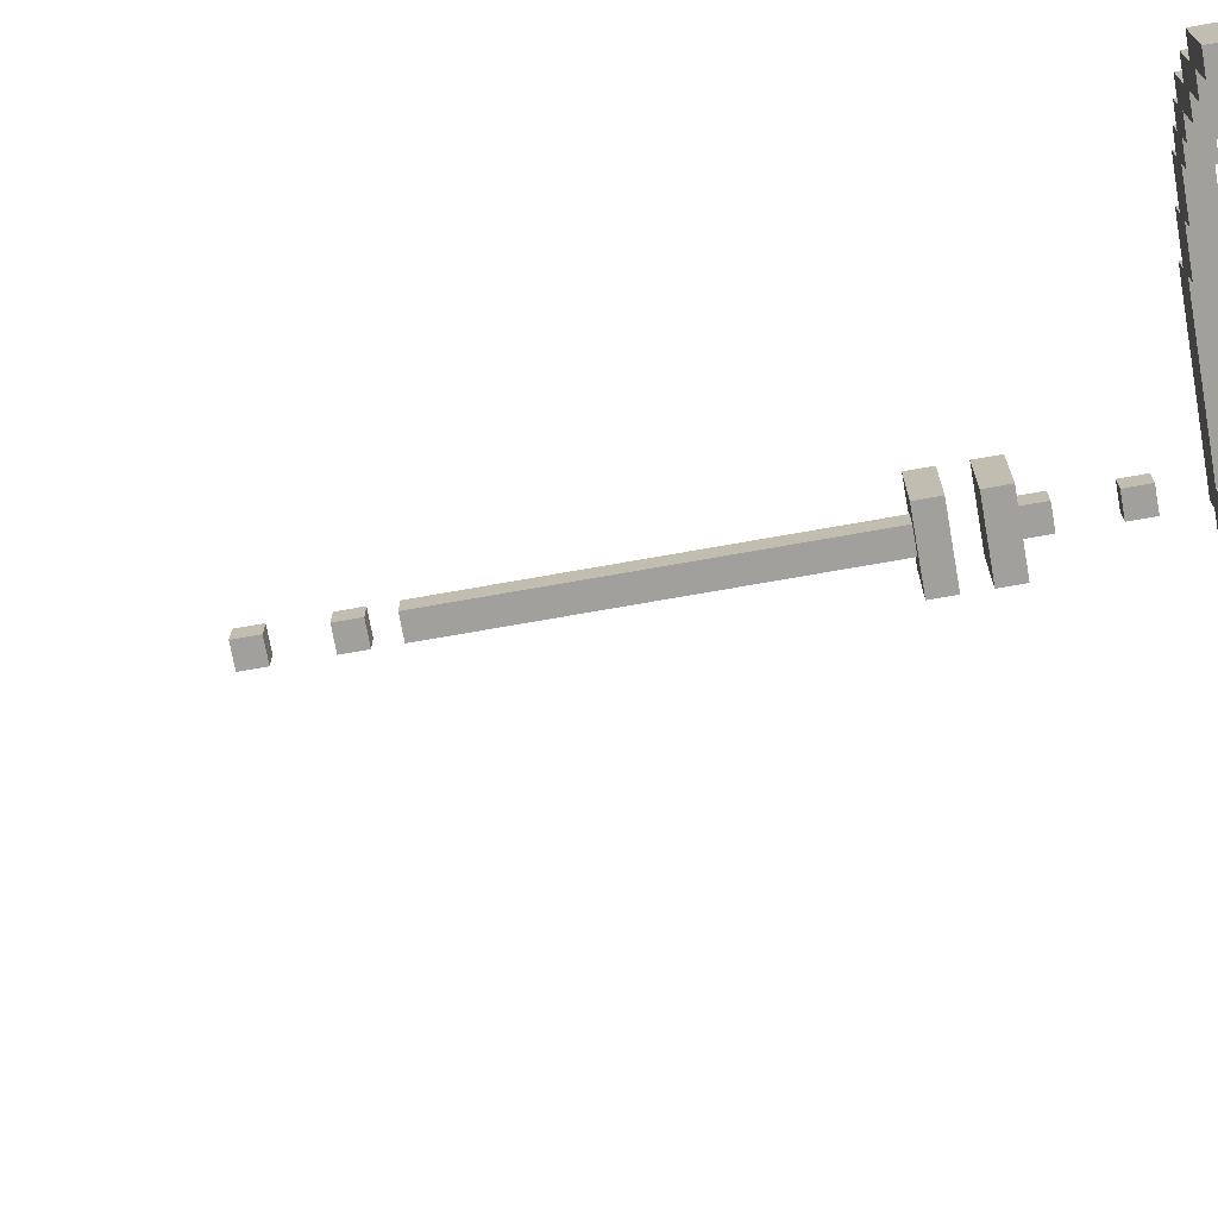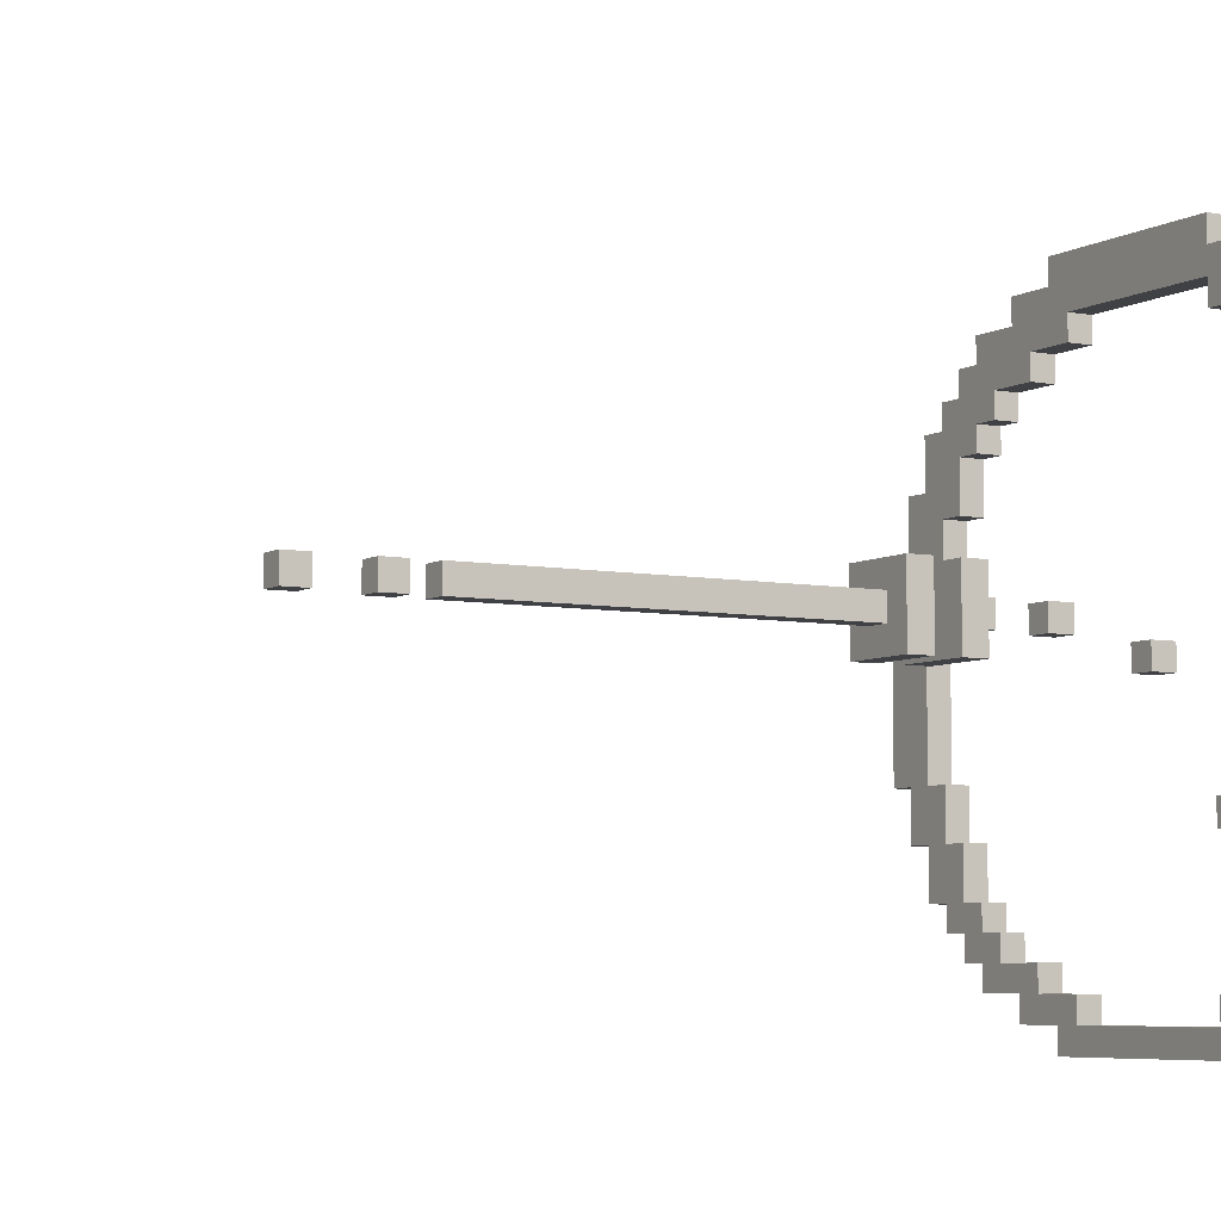
<metadata>
{"format":"obj","ext":"obj","renderer":"f3d","projection":"perspective","resolution":1024,"background":"white","views":[{"elev":-71.6,"azim":-79.9,"up":"+Z"},{"elev":-5.9,"azim":-120.6,"up":"+Z"}]}
</metadata>
<code>
v -13 0 4
v -13 0 1
v -13 1 4
v -13 1 1
v -12 0 6
v -12 0 4
v -12 0 -5
v -12 0 -13
v -12 1 6
v -12 1 4
v -12 1 -5
v -12 1 -13
v -11 0 8
v -11 0 6
v -11 1 8
v -11 1 6
v -10 0 9
v -10 0 8
v -10 1 9
v -10 1 8
v -9 0 10
v -9 0 9
v -9 1 10
v -9 1 9
v -8 0 11
v -8 0 10
v -8 1 11
v -8 1 10
v -7 0 -10
v -7 0 -11
v -7 1 -10
v -7 1 -11
v -6 0 12
v -6 0 11
v -6 0 -11
v -6 0 -12
v -6 1 12
v -6 1 11
v -6 1 -11
v -6 1 -12
v -4 0 13
v -4 0 12
v -4 0 -12
v -4 0 -13
v -4 1 13
v -4 1 12
v -4 1 -12
v -4 1 -13
v -2 8 2
v -2 8 -1
v -2 9 2
v -2 9 -1
v -2 10 2
v -2 10 -1
v -2 11 2
v -2 11 -1
v -1 0 -0
v -1 0 -1
v -1 1 -0
v -1 1 -1
v -1 4 1
v -1 4 -0
v -1 5 1
v -1 5 -0
v -1 7 1
v -1 7 -0
v -1 8 1
v -1 8 -0
v -1 11 1
v -1 11 -0
v -1 12 1
v -1 12 -0
v -1 26 1
v -1 26 -0
v -1 27 1
v -1 27 -0
v -1 28 1
v -1 28 -0
v -1 30 1
v -1 30 -0
v -1 31 1
v -1 31 -0
v -1 39 1
v -1 39 -0
v -1 40 1
v -1 40 -0
v 3 0 11
v 3 0 10
v 3 0 -11
v 3 0 -12
v 3 1 11
v 3 1 10
v 3 1 -11
v 3 1 -12
v 5 0 10
v 5 0 9
v 5 0 -10
v 5 0 -11
v 5 1 10
v 5 1 9
v 5 1 -10
v 5 1 -11
v 7 0 9
v 7 0 8
v 7 0 -9
v 7 0 -10
v 7 1 9
v 7 1 8
v 7 1 -9
v 7 1 -10
v 8 0 8
v 8 0 7
v 8 0 -8
v 8 0 -9
v 8 1 8
v 8 1 7
v 8 1 -8
v 8 1 -9
v 9 0 7
v 9 0 5
v 9 0 -6
v 9 0 -8
v 9 1 7
v 9 1 5
v 9 1 -6
v 9 1 -8
v 10 0 5
v 10 0 3
v 10 0 -4
v 10 0 -6
v 10 1 5
v 10 1 3
v 10 1 -4
v 10 1 -6
v 11 0 3
v 11 0 -4
v 11 1 3
v 11 1 -4
v -12 0 3
v -12 0 1
v -12 1 3
v -12 1 1
v -11 0 5
v -11 0 3
v -11 0 -12
v -11 0 -13
v -11 1 5
v -11 1 3
v -11 1 -12
v -11 1 -13
v -10 0 7
v -10 0 5
v -10 0 -11
v -10 0 -12
v -10 1 7
v -10 1 5
v -10 1 -11
v -10 1 -12
v -9 0 8
v -9 0 7
v -9 0 -10
v -9 0 -11
v -9 1 8
v -9 1 7
v -9 1 -10
v -9 1 -11
v -8 0 9
v -8 0 8
v -8 1 9
v -8 1 8
v -7 0 -8
v -7 0 -10
v -7 1 -8
v -7 1 -10
v -6 0 10
v -6 0 9
v -6 0 -7
v -6 0 -8
v -6 0 -10
v -6 0 -11
v -6 1 10
v -6 1 9
v -6 1 -7
v -6 1 -8
v -6 1 -10
v -6 1 -11
v -5 0 -6
v -5 0 -7
v -5 1 -6
v -5 1 -7
v -4 0 11
v -4 0 10
v -4 0 -5
v -4 0 -6
v -4 0 -11
v -4 0 -12
v -4 1 11
v -4 1 10
v -4 1 -5
v -4 1 -6
v -4 1 -11
v -4 1 -12
v 0 0 -0
v 0 0 -1
v 0 1 -0
v 0 1 -1
v 0 4 1
v 0 4 -0
v 0 5 1
v 0 5 -0
v 0 7 1
v 0 7 -0
v 0 8 1
v 0 8 -0
v 0 11 1
v 0 11 -0
v 0 12 1
v 0 12 -0
v 0 26 1
v 0 26 -0
v 0 27 1
v 0 27 -0
v 0 28 1
v 0 28 -0
v 0 30 1
v 0 30 -0
v 0 31 1
v 0 31 -0
v 0 39 1
v 0 39 -0
v 0 40 1
v 0 40 -0
v 1 8 2
v 1 8 -1
v 1 9 2
v 1 9 -1
v 1 10 2
v 1 10 -1
v 1 11 2
v 1 11 -1
v 4 0 13
v 4 0 12
v 4 0 -12
v 4 0 -13
v 4 1 13
v 4 1 12
v 4 1 -12
v 4 1 -13
v 6 0 12
v 6 0 11
v 6 0 -11
v 6 0 -12
v 6 1 12
v 6 1 11
v 6 1 -11
v 6 1 -12
v 8 0 11
v 8 0 10
v 8 0 -10
v 8 0 -11
v 8 1 11
v 8 1 10
v 8 1 -10
v 8 1 -11
v 9 0 10
v 9 0 9
v 9 0 -9
v 9 0 -10
v 9 1 10
v 9 1 9
v 9 1 -9
v 9 1 -10
v 10 0 9
v 10 0 8
v 10 0 -8
v 10 0 -9
v 10 1 9
v 10 1 8
v 10 1 -8
v 10 1 -9
v 11 0 8
v 11 0 6
v 11 0 -6
v 11 0 -8
v 11 1 8
v 11 1 6
v 11 1 -6
v 11 1 -8
v 12 0 6
v 12 0 4
v 12 0 -4
v 12 0 -6
v 12 1 6
v 12 1 4
v 12 1 -4
v 12 1 -6
v 13 0 4
v 13 0 -4
v 13 1 4
v 13 1 -4
v -4 0 13
v -4 1 13
v 4 0 13
v 4 1 13
v -6 0 12
v -6 1 12
v -4 0 12
v -4 1 12
v 4 0 12
v 4 1 12
v 6 0 12
v 6 1 12
v -8 0 11
v -8 1 11
v -6 0 11
v -6 1 11
v 6 0 11
v 6 1 11
v 8 0 11
v 8 1 11
v -9 0 10
v -9 1 10
v -8 0 10
v -8 1 10
v 8 0 10
v 8 1 10
v 9 0 10
v 9 1 10
v -10 0 9
v -10 1 9
v -9 0 9
v -9 1 9
v 9 0 9
v 9 1 9
v 10 0 9
v 10 1 9
v -11 0 8
v -11 1 8
v -10 0 8
v -10 1 8
v 10 0 8
v 10 1 8
v 11 0 8
v 11 1 8
v -12 0 6
v -12 1 6
v -11 0 6
v -11 1 6
v 11 0 6
v 11 1 6
v 12 0 6
v 12 1 6
v -13 0 4
v -13 1 4
v -12 0 4
v -12 1 4
v 12 0 4
v 12 1 4
v 13 0 4
v 13 1 4
v -2 8 2
v -2 9 2
v -2 10 2
v -2 11 2
v 1 8 2
v 1 9 2
v 1 10 2
v 1 11 2
v -1 4 1
v -1 5 1
v -1 7 1
v -1 8 1
v -1 11 1
v -1 12 1
v -1 26 1
v -1 27 1
v -1 28 1
v -1 30 1
v -1 31 1
v -1 39 1
v -1 40 1
v 0 4 1
v 0 5 1
v 0 7 1
v 0 8 1
v 0 11 1
v 0 12 1
v 0 26 1
v 0 27 1
v 0 28 1
v 0 30 1
v 0 31 1
v 0 39 1
v 0 40 1
v -1 0 -0
v -1 1 -0
v 0 0 -0
v 0 1 -0
v 10 0 -4
v 10 1 -4
v 11 0 -4
v 11 1 -4
v -12 0 -5
v -12 1 -5
v -4 0 -5
v -4 1 -5
v 9 0 -6
v 9 1 -6
v 10 0 -6
v 10 1 -6
v 8 0 -8
v 8 1 -8
v 9 0 -8
v 9 1 -8
v 7 0 -9
v 7 1 -9
v 8 0 -9
v 8 1 -9
v -7 0 -10
v -7 1 -10
v -6 0 -10
v -6 1 -10
v 5 0 -10
v 5 1 -10
v 7 0 -10
v 7 1 -10
v -6 0 -11
v -6 1 -11
v -4 0 -11
v -4 1 -11
v 3 0 -11
v 3 1 -11
v 5 0 -11
v 5 1 -11
v -4 0 -12
v -4 1 -12
v 3 0 -12
v 3 1 -12
v -4 0 11
v -4 1 11
v 3 0 11
v 3 1 11
v -6 0 10
v -6 1 10
v -4 0 10
v -4 1 10
v 3 0 10
v 3 1 10
v 5 0 10
v 5 1 10
v -8 0 9
v -8 1 9
v -6 0 9
v -6 1 9
v 5 0 9
v 5 1 9
v 7 0 9
v 7 1 9
v -9 0 8
v -9 1 8
v -8 0 8
v -8 1 8
v 7 0 8
v 7 1 8
v 8 0 8
v 8 1 8
v -10 0 7
v -10 1 7
v -9 0 7
v -9 1 7
v 8 0 7
v 8 1 7
v 9 0 7
v 9 1 7
v -11 0 5
v -11 1 5
v -10 0 5
v -10 1 5
v 9 0 5
v 9 1 5
v 10 0 5
v 10 1 5
v -12 0 3
v -12 1 3
v -11 0 3
v -11 1 3
v 10 0 3
v 10 1 3
v 11 0 3
v 11 1 3
v -13 0 1
v -13 1 1
v -12 0 1
v -12 1 1
v -1 4 -0
v -1 5 -0
v -1 7 -0
v -1 8 -0
v -1 11 -0
v -1 12 -0
v -1 26 -0
v -1 27 -0
v -1 28 -0
v -1 30 -0
v -1 31 -0
v -1 39 -0
v -1 40 -0
v 0 4 -0
v 0 5 -0
v 0 7 -0
v 0 8 -0
v 0 11 -0
v 0 12 -0
v 0 26 -0
v 0 27 -0
v 0 28 -0
v 0 30 -0
v 0 31 -0
v 0 39 -0
v 0 40 -0
v -2 8 -1
v -2 9 -1
v -2 10 -1
v -2 11 -1
v -1 0 -1
v -1 1 -1
v 0 0 -1
v 0 1 -1
v 1 8 -1
v 1 9 -1
v 1 10 -1
v 1 11 -1
v 12 0 -4
v 12 1 -4
v 13 0 -4
v 13 1 -4
v -5 0 -6
v -5 1 -6
v -4 0 -6
v -4 1 -6
v 11 0 -6
v 11 1 -6
v 12 0 -6
v 12 1 -6
v -6 0 -7
v -6 1 -7
v -5 0 -7
v -5 1 -7
v -7 0 -8
v -7 1 -8
v -6 0 -8
v -6 1 -8
v 10 0 -8
v 10 1 -8
v 11 0 -8
v 11 1 -8
v 9 0 -9
v 9 1 -9
v 10 0 -9
v 10 1 -9
v -9 0 -10
v -9 1 -10
v -7 0 -10
v -7 1 -10
v 8 0 -10
v 8 1 -10
v 9 0 -10
v 9 1 -10
v -10 0 -11
v -10 1 -11
v -9 0 -11
v -9 1 -11
v -7 0 -11
v -7 1 -11
v -6 0 -11
v -6 1 -11
v 6 0 -11
v 6 1 -11
v 8 0 -11
v 8 1 -11
v -11 0 -12
v -11 1 -12
v -10 0 -12
v -10 1 -12
v -6 0 -12
v -6 1 -12
v -4 0 -12
v -4 1 -12
v 4 0 -12
v 4 1 -12
v 6 0 -12
v 6 1 -12
v -12 0 -13
v -12 1 -13
v -11 0 -13
v -11 1 -13
v -4 0 -13
v -4 1 -13
v 4 0 -13
v 4 1 -13
v -4 0 13
v 4 0 13
v -6 0 12
v -4 0 12
v 4 0 12
v 6 0 12
v -8 0 11
v -6 0 11
v -4 0 11
v 3 0 11
v 6 0 11
v 8 0 11
v -9 0 10
v -8 0 10
v -6 0 10
v -4 0 10
v 3 0 10
v 5 0 10
v 8 0 10
v 9 0 10
v -10 0 9
v -9 0 9
v -8 0 9
v -6 0 9
v 5 0 9
v 7 0 9
v 9 0 9
v 10 0 9
v -11 0 8
v -10 0 8
v -9 0 8
v -8 0 8
v 7 0 8
v 8 0 8
v 10 0 8
v 11 0 8
v -10 0 7
v -9 0 7
v 8 0 7
v 9 0 7
v -12 0 6
v -11 0 6
v 11 0 6
v 12 0 6
v -11 0 5
v -10 0 5
v 9 0 5
v 10 0 5
v -13 0 4
v -12 0 4
v 12 0 4
v 13 0 4
v -12 0 3
v -11 0 3
v 10 0 3
v 11 0 3
v -13 0 1
v -12 0 1
v -1 0 -0
v 0 0 -0
v -1 0 -1
v 0 0 -1
v 10 0 -4
v 11 0 -4
v 12 0 -4
v 13 0 -4
v -12 0 -5
v -4 0 -5
v -5 0 -6
v -4 0 -6
v 9 0 -6
v 10 0 -6
v 11 0 -6
v 12 0 -6
v -6 0 -7
v -5 0 -7
v -7 0 -8
v -6 0 -8
v 8 0 -8
v 9 0 -8
v 10 0 -8
v 11 0 -8
v 7 0 -9
v 8 0 -9
v 9 0 -9
v 10 0 -9
v -9 0 -10
v -7 0 -10
v -6 0 -10
v 5 0 -10
v 7 0 -10
v 8 0 -10
v 9 0 -10
v -10 0 -11
v -9 0 -11
v -7 0 -11
v -6 0 -11
v -4 0 -11
v 3 0 -11
v 5 0 -11
v 6 0 -11
v 8 0 -11
v -11 0 -12
v -10 0 -12
v -6 0 -12
v -4 0 -12
v 3 0 -12
v 4 0 -12
v 6 0 -12
v -12 0 -13
v -11 0 -13
v -4 0 -13
v 4 0 -13
v -1 4 1
v 0 4 1
v -1 4 -0
v 0 4 -0
v -1 7 1
v 0 7 1
v -1 7 -0
v 0 7 -0
v -2 8 2
v 1 8 2
v -1 8 1
v 0 8 1
v -1 8 -0
v 0 8 -0
v -2 8 -1
v 1 8 -1
v -2 10 2
v 1 10 2
v -1 10 1
v 0 10 1
v -1 10 -0
v 0 10 -0
v -2 10 -1
v 1 10 -1
v -1 27 1
v 0 27 1
v -1 27 -0
v 0 27 -0
v -1 30 1
v 0 30 1
v -1 30 -0
v 0 30 -0
v -1 39 1
v 0 39 1
v -1 39 -0
v 0 39 -0
v -4 1 13
v 4 1 13
v -6 1 12
v -4 1 12
v 4 1 12
v 6 1 12
v -8 1 11
v -6 1 11
v -4 1 11
v 3 1 11
v 6 1 11
v 8 1 11
v -9 1 10
v -8 1 10
v -6 1 10
v -4 1 10
v 3 1 10
v 5 1 10
v 8 1 10
v 9 1 10
v -10 1 9
v -9 1 9
v -8 1 9
v -6 1 9
v 5 1 9
v 7 1 9
v 9 1 9
v 10 1 9
v -11 1 8
v -10 1 8
v -9 1 8
v -8 1 8
v 7 1 8
v 8 1 8
v 10 1 8
v 11 1 8
v -10 1 7
v -9 1 7
v 8 1 7
v 9 1 7
v -12 1 6
v -11 1 6
v 11 1 6
v 12 1 6
v -11 1 5
v -10 1 5
v 9 1 5
v 10 1 5
v -13 1 4
v -12 1 4
v 12 1 4
v 13 1 4
v -12 1 3
v -11 1 3
v 10 1 3
v 11 1 3
v -13 1 1
v -12 1 1
v -1 1 -0
v 0 1 -0
v -1 1 -1
v 0 1 -1
v 10 1 -4
v 11 1 -4
v 12 1 -4
v 13 1 -4
v -12 1 -5
v -4 1 -5
v -5 1 -6
v -4 1 -6
v 9 1 -6
v 10 1 -6
v 11 1 -6
v 12 1 -6
v -6 1 -7
v -5 1 -7
v -7 1 -8
v -6 1 -8
v 8 1 -8
v 9 1 -8
v 10 1 -8
v 11 1 -8
v 7 1 -9
v 8 1 -9
v 9 1 -9
v 10 1 -9
v -9 1 -10
v -7 1 -10
v -6 1 -10
v 5 1 -10
v 7 1 -10
v 8 1 -10
v 9 1 -10
v -10 1 -11
v -9 1 -11
v -7 1 -11
v -6 1 -11
v -4 1 -11
v 3 1 -11
v 5 1 -11
v 6 1 -11
v 8 1 -11
v -11 1 -12
v -10 1 -12
v -6 1 -12
v -4 1 -12
v 3 1 -12
v 4 1 -12
v 6 1 -12
v -12 1 -13
v -11 1 -13
v -4 1 -13
v 4 1 -13
v -1 5 1
v 0 5 1
v -1 5 -0
v 0 5 -0
v -2 9 2
v 1 9 2
v -1 9 1
v 0 9 1
v -1 9 -0
v 0 9 -0
v -2 9 -1
v 1 9 -1
v -2 11 2
v 1 11 2
v -1 11 1
v 0 11 1
v -1 11 -0
v 0 11 -0
v -2 11 -1
v 1 11 -1
v -1 26 1
v 0 26 1
v -1 26 -0
v 0 26 -0
v -1 28 1
v 0 28 1
v -1 28 -0
v 0 28 -0
v -1 31 1
v 0 31 1
v -1 31 -0
v 0 31 -0
v -1 40 1
v 0 40 1
v -1 40 -0
v 0 40 -0
f 3 2 1
f 4 2 3
f 9 6 5
f 10 6 9
f 11 8 7
f 12 8 11
f 15 14 13
f 16 14 15
f 19 18 17
f 20 18 19
f 23 22 21
f 24 22 23
f 27 26 25
f 28 26 27
f 31 30 29
f 32 30 31
f 37 34 33
f 38 34 37
f 39 36 35
f 40 36 39
f 45 42 41
f 46 42 45
f 47 44 43
f 48 44 47
f 51 50 49
f 52 50 51
f 55 54 53
f 56 54 55
f 59 58 57
f 60 58 59
f 63 62 61
f 64 62 63
f 67 66 65
f 68 66 67
f 71 70 69
f 72 70 71
f 73 72 71
f 74 72 73
f 77 76 75
f 78 76 77
f 81 80 79
f 82 80 81
f 85 84 83
f 86 84 85
f 91 88 87
f 92 88 91
f 93 90 89
f 94 90 93
f 99 96 95
f 100 96 99
f 101 98 97
f 102 98 101
f 107 104 103
f 108 104 107
f 109 106 105
f 110 106 109
f 115 112 111
f 116 112 115
f 117 114 113
f 118 114 117
f 123 120 119
f 124 120 123
f 125 122 121
f 126 122 125
f 131 128 127
f 132 128 131
f 133 130 129
f 134 130 133
f 137 136 135
f 138 136 137
f 139 140 141
f 141 140 142
f 143 144 147
f 147 144 148
f 145 146 149
f 149 146 150
f 151 152 155
f 155 152 156
f 153 154 157
f 157 154 158
f 159 160 163
f 163 160 164
f 161 162 165
f 165 162 166
f 167 168 169
f 169 168 170
f 171 172 173
f 173 172 174
f 175 176 181
f 181 176 182
f 177 178 183
f 183 178 184
f 179 180 185
f 185 180 186
f 187 188 189
f 189 188 190
f 191 192 197
f 197 192 198
f 193 194 199
f 199 194 200
f 195 196 201
f 201 196 202
f 203 204 205
f 205 204 206
f 207 208 209
f 209 208 210
f 211 212 213
f 213 212 214
f 215 216 217
f 217 216 218
f 217 218 219
f 219 218 220
f 221 222 223
f 223 222 224
f 225 226 227
f 227 226 228
f 229 230 231
f 231 230 232
f 233 234 235
f 235 234 236
f 237 238 239
f 239 238 240
f 241 242 245
f 245 242 246
f 243 244 247
f 247 244 248
f 249 250 253
f 253 250 254
f 251 252 255
f 255 252 256
f 257 258 261
f 261 258 262
f 259 260 263
f 263 260 264
f 265 266 269
f 269 266 270
f 267 268 271
f 271 268 272
f 273 274 277
f 277 274 278
f 275 276 279
f 279 276 280
f 281 282 285
f 285 282 286
f 283 284 287
f 287 284 288
f 289 290 293
f 293 290 294
f 291 292 295
f 295 292 296
f 297 298 299
f 299 298 300
f 303 302 301
f 304 302 303
f 307 306 305
f 308 306 307
f 311 310 309
f 312 310 311
f 315 314 313
f 316 314 315
f 319 318 317
f 320 318 319
f 323 322 321
f 324 322 323
f 327 326 325
f 328 326 327
f 331 330 329
f 332 330 331
f 335 334 333
f 336 334 335
f 339 338 337
f 340 338 339
f 343 342 341
f 344 342 343
f 347 346 345
f 348 346 347
f 351 350 349
f 352 350 351
f 355 354 353
f 356 354 355
f 359 358 357
f 360 358 359
f 365 362 361
f 366 362 365
f 367 364 363
f 368 364 367
f 382 370 369
f 383 370 382
f 384 372 371
f 385 372 384
f 386 374 373
f 387 375 374
f 387 374 386
f 388 375 387
f 389 377 376
f 390 377 389
f 391 379 378
f 392 379 391
f 393 381 380
f 394 381 393
f 397 396 395
f 398 396 397
f 401 400 399
f 402 400 401
f 405 404 403
f 406 404 405
f 409 408 407
f 410 408 409
f 413 412 411
f 414 412 413
f 417 416 415
f 418 416 417
f 421 420 419
f 422 420 421
f 425 424 423
f 426 424 425
f 429 428 427
f 430 428 429
f 433 432 431
f 434 432 433
f 437 436 435
f 438 436 437
f 439 440 441
f 441 440 442
f 443 444 445
f 445 444 446
f 447 448 449
f 449 448 450
f 451 452 453
f 453 452 454
f 455 456 457
f 457 456 458
f 459 460 461
f 461 460 462
f 463 464 465
f 465 464 466
f 467 468 469
f 469 468 470
f 471 472 473
f 473 472 474
f 475 476 477
f 477 476 478
f 479 480 481
f 481 480 482
f 483 484 485
f 485 484 486
f 487 488 489
f 489 488 490
f 491 492 493
f 493 492 494
f 495 496 508
f 508 496 509
f 497 498 510
f 510 498 511
f 499 500 512
f 500 501 513
f 512 500 513
f 513 501 514
f 502 503 515
f 515 503 516
f 504 505 517
f 517 505 518
f 506 507 519
f 519 507 520
f 525 526 527
f 527 526 528
f 521 522 529
f 529 522 530
f 523 524 531
f 531 524 532
f 533 534 535
f 535 534 536
f 537 538 539
f 539 538 540
f 541 542 543
f 543 542 544
f 545 546 547
f 547 546 548
f 549 550 551
f 551 550 552
f 553 554 555
f 555 554 556
f 557 558 559
f 559 558 560
f 561 562 563
f 563 562 564
f 565 566 567
f 567 566 568
f 569 570 571
f 571 570 572
f 573 574 575
f 575 574 576
f 577 578 579
f 579 578 580
f 581 582 583
f 583 582 584
f 585 586 587
f 587 586 588
f 589 590 591
f 591 590 592
f 593 594 595
f 595 594 596
f 597 598 599
f 599 598 600
f 604 602 601
f 605 602 604
f 608 604 603
f 608 606 605
f 608 605 604
f 609 606 608
f 610 606 609
f 611 606 610
f 614 608 607
f 614 609 608
f 615 609 614
f 616 609 615
f 617 611 610
f 617 612 611
f 618 612 617
f 619 612 618
f 622 615 614
f 622 614 613
f 623 615 622
f 624 615 623
f 625 620 619
f 625 619 618
f 626 620 625
f 627 620 626
f 630 623 622
f 630 622 621
f 631 623 630
f 632 623 631
f 633 628 627
f 633 627 626
f 634 628 633
f 635 628 634
f 637 631 630
f 637 630 629
f 638 631 637
f 639 636 635
f 639 635 634
f 640 636 639
f 642 637 629
f 643 636 640
f 645 642 641
f 645 637 642
f 646 637 645
f 647 644 643
f 647 643 640
f 648 644 647
f 650 645 641
f 651 644 648
f 653 650 649
f 653 645 650
f 654 645 653
f 655 652 651
f 655 651 648
f 656 652 655
f 657 653 649
f 658 653 657
f 661 660 659
f 662 660 661
f 664 652 656
f 665 652 664
f 666 652 665
f 669 668 667
f 670 668 669
f 672 664 663
f 672 665 664
f 673 665 672
f 674 665 673
f 675 669 667
f 676 669 675
f 677 675 667
f 678 675 677
f 680 673 672
f 680 672 671
f 681 673 680
f 682 673 681
f 684 680 679
f 684 681 680
f 685 681 684
f 686 681 685
f 687 677 667
f 688 677 687
f 691 684 683
f 691 685 684
f 692 685 691
f 693 685 692
f 694 687 667
f 695 687 694
f 696 689 688
f 697 689 696
f 700 692 691
f 700 691 690
f 701 692 700
f 702 692 701
f 703 694 667
f 704 694 703
f 705 698 697
f 706 698 705
f 707 701 700
f 707 700 699
f 708 701 707
f 709 701 708
f 710 703 667
f 711 703 710
f 712 708 707
f 712 707 706
f 713 708 712
f 716 715 714
f 717 715 716
f 720 719 718
f 721 719 720
f 724 723 722
f 725 723 724
f 726 724 722
f 727 723 725
f 728 726 722
f 728 727 726
f 729 723 727
f 729 727 728
f 732 731 730
f 733 731 732
f 734 732 730
f 734 733 732
f 735 731 733
f 735 733 734
f 736 734 730
f 736 735 734
f 737 731 735
f 737 735 736
f 740 739 738
f 741 739 740
f 744 743 742
f 745 743 744
f 748 747 746
f 749 747 748
f 750 751 753
f 753 751 754
f 752 753 757
f 754 755 757
f 753 754 757
f 757 755 758
f 758 755 759
f 759 755 760
f 756 757 763
f 757 758 763
f 763 758 764
f 764 758 765
f 759 760 766
f 760 761 766
f 766 761 767
f 767 761 768
f 763 764 771
f 762 763 771
f 771 764 772
f 772 764 773
f 768 769 774
f 767 768 774
f 774 769 775
f 775 769 776
f 771 772 779
f 770 771 779
f 779 772 780
f 780 772 781
f 776 777 782
f 775 776 782
f 782 777 783
f 783 777 784
f 779 780 786
f 778 779 786
f 786 780 787
f 784 785 788
f 783 784 788
f 788 785 789
f 778 786 791
f 789 785 792
f 790 791 794
f 791 786 794
f 794 786 795
f 792 793 796
f 789 792 796
f 796 793 797
f 790 794 799
f 797 793 800
f 798 799 802
f 799 794 802
f 802 794 803
f 800 801 804
f 797 800 804
f 804 801 805
f 798 802 806
f 806 802 807
f 808 809 810
f 810 809 811
f 805 801 813
f 813 801 814
f 814 801 815
f 816 817 818
f 818 817 819
f 812 813 821
f 813 814 821
f 821 814 822
f 822 814 823
f 816 818 824
f 824 818 825
f 816 824 826
f 826 824 827
f 821 822 829
f 820 821 829
f 829 822 830
f 830 822 831
f 828 829 833
f 829 830 833
f 833 830 834
f 834 830 835
f 816 826 836
f 836 826 837
f 832 833 840
f 833 834 840
f 840 834 841
f 841 834 842
f 816 836 843
f 843 836 844
f 837 838 845
f 845 838 846
f 840 841 849
f 839 840 849
f 849 841 850
f 850 841 851
f 816 843 852
f 852 843 853
f 846 847 854
f 854 847 855
f 849 850 856
f 848 849 856
f 856 850 857
f 857 850 858
f 816 852 859
f 859 852 860
f 856 857 861
f 855 856 861
f 861 857 862
f 863 864 865
f 865 864 866
f 867 868 869
f 869 868 870
f 867 869 871
f 869 870 871
f 870 868 872
f 871 870 872
f 867 871 873
f 871 872 873
f 872 868 874
f 873 872 874
f 875 876 877
f 877 876 878
f 875 877 879
f 878 876 880
f 875 879 881
f 879 880 881
f 880 876 882
f 881 880 882
f 883 884 885
f 885 884 886
f 887 888 889
f 889 888 890
f 891 892 893
f 893 892 894
f 895 896 897
f 897 896 898

</code>
